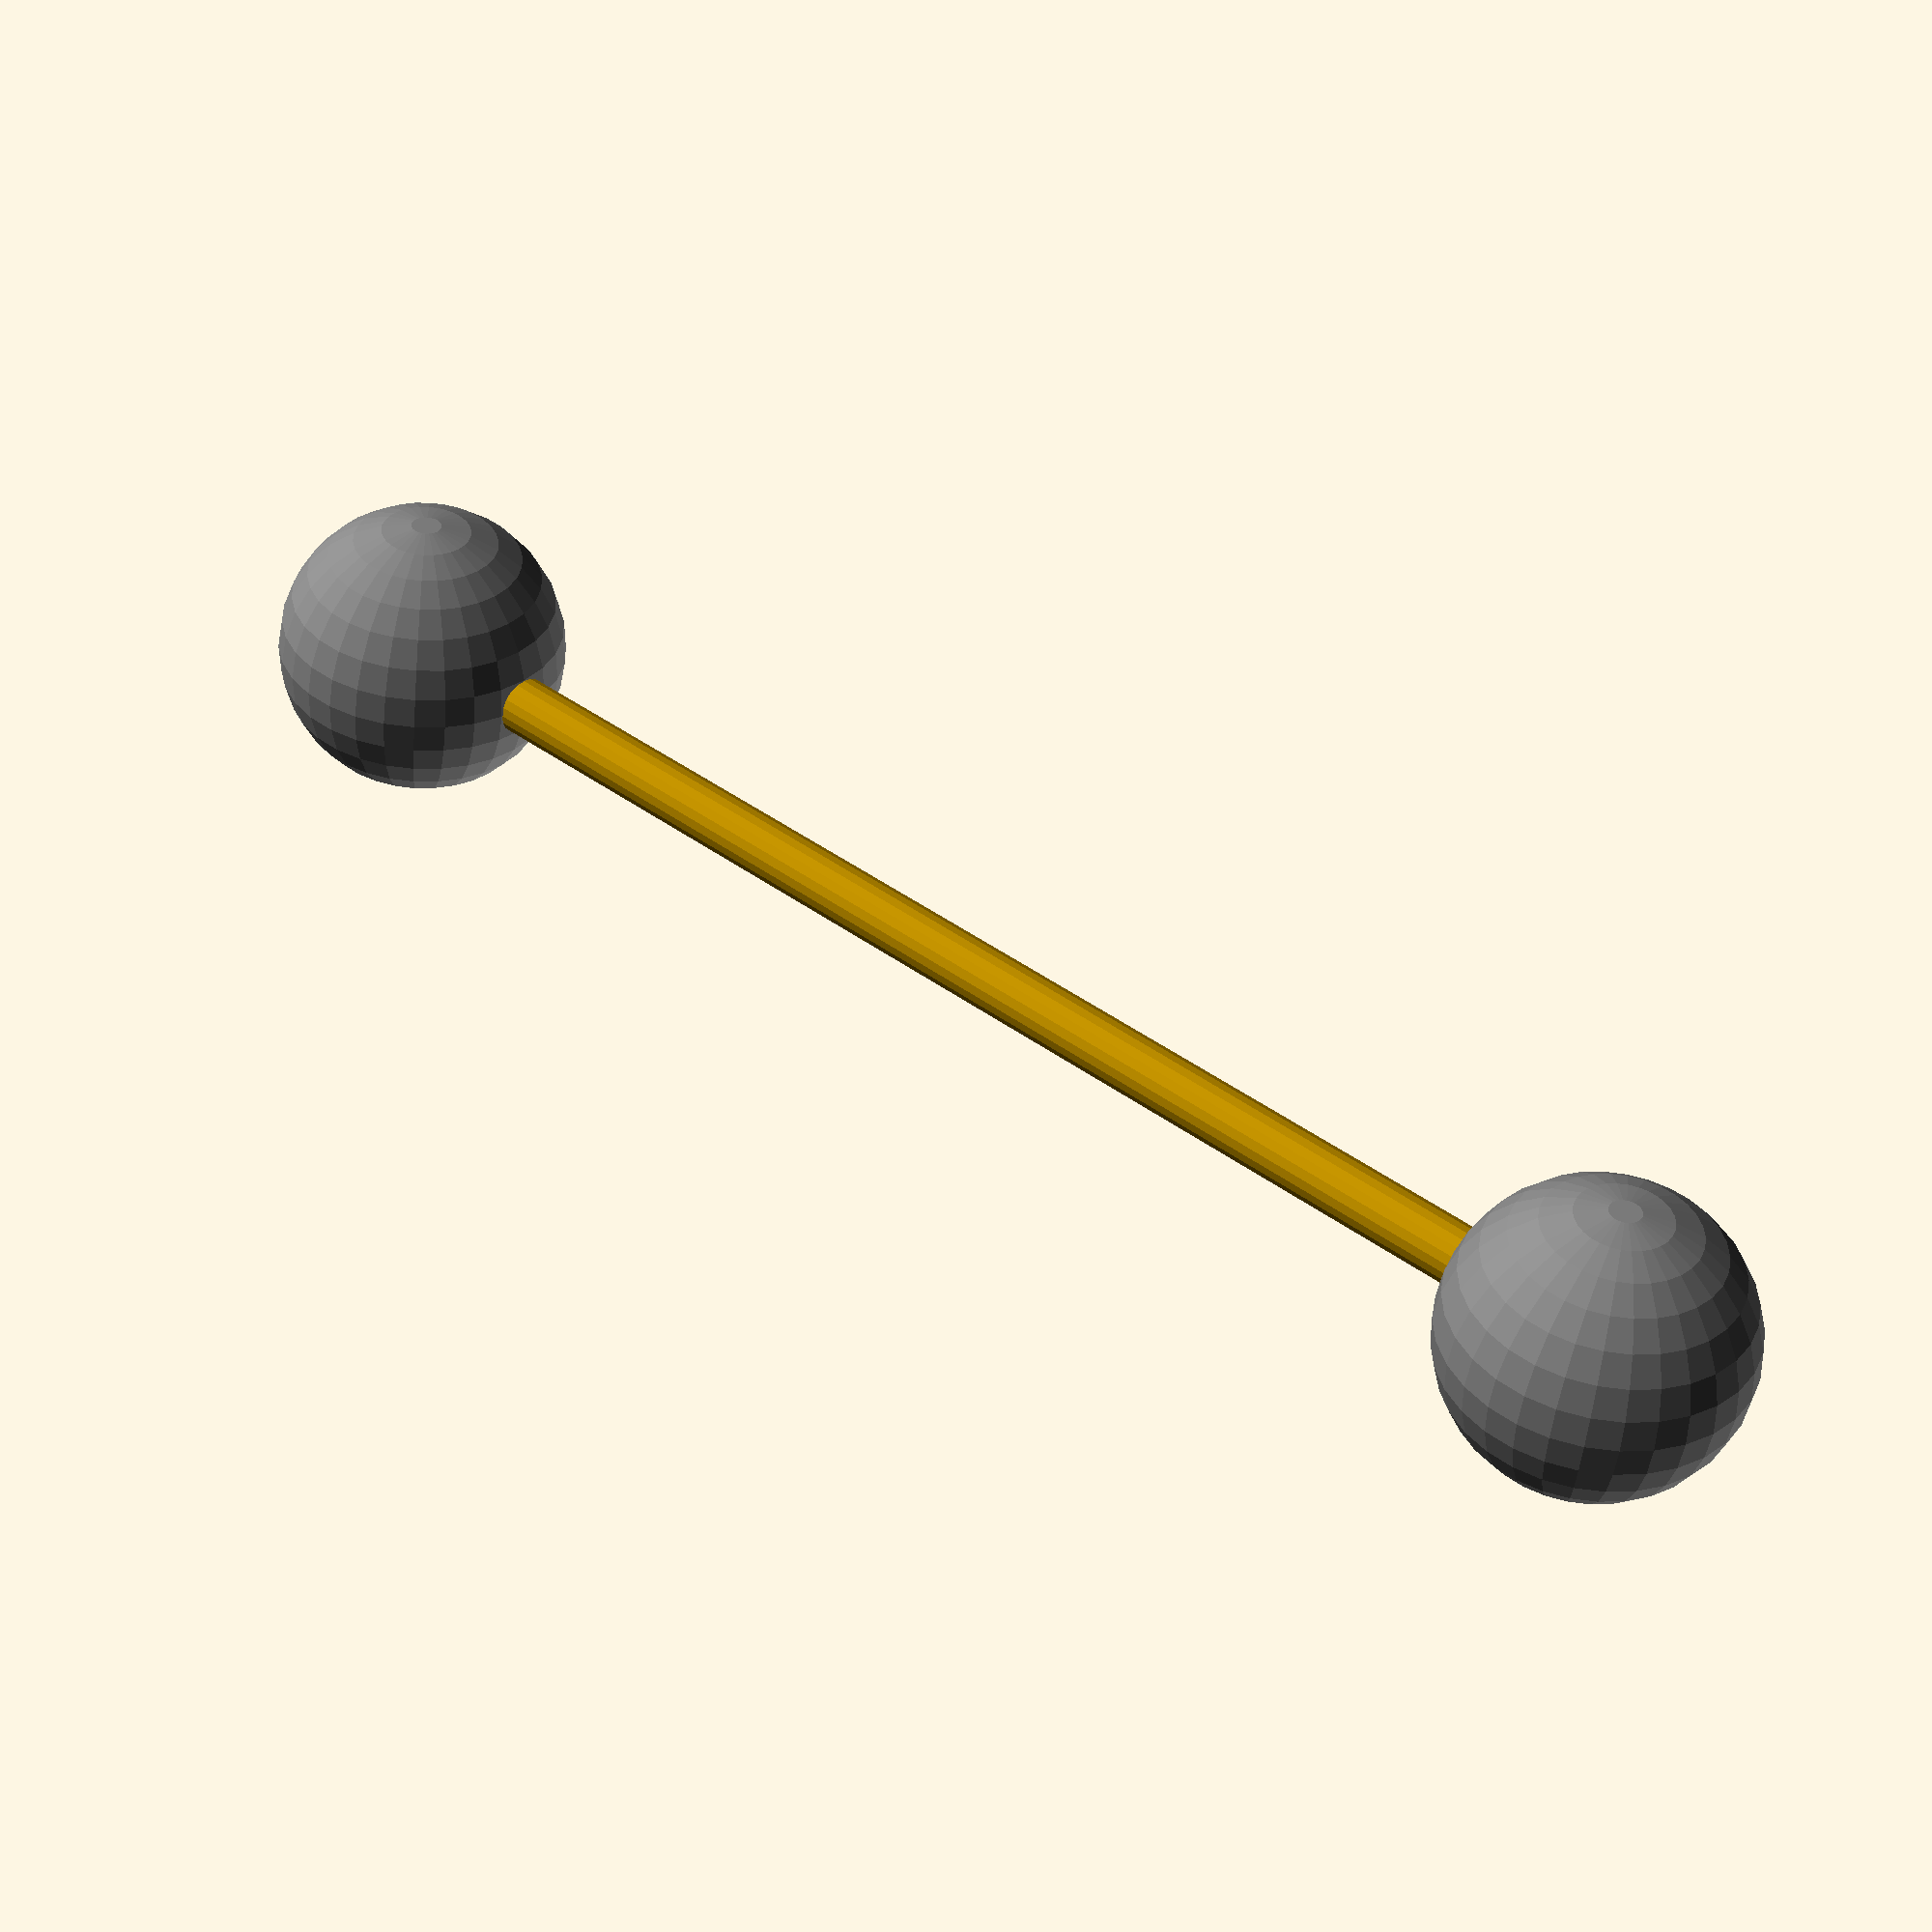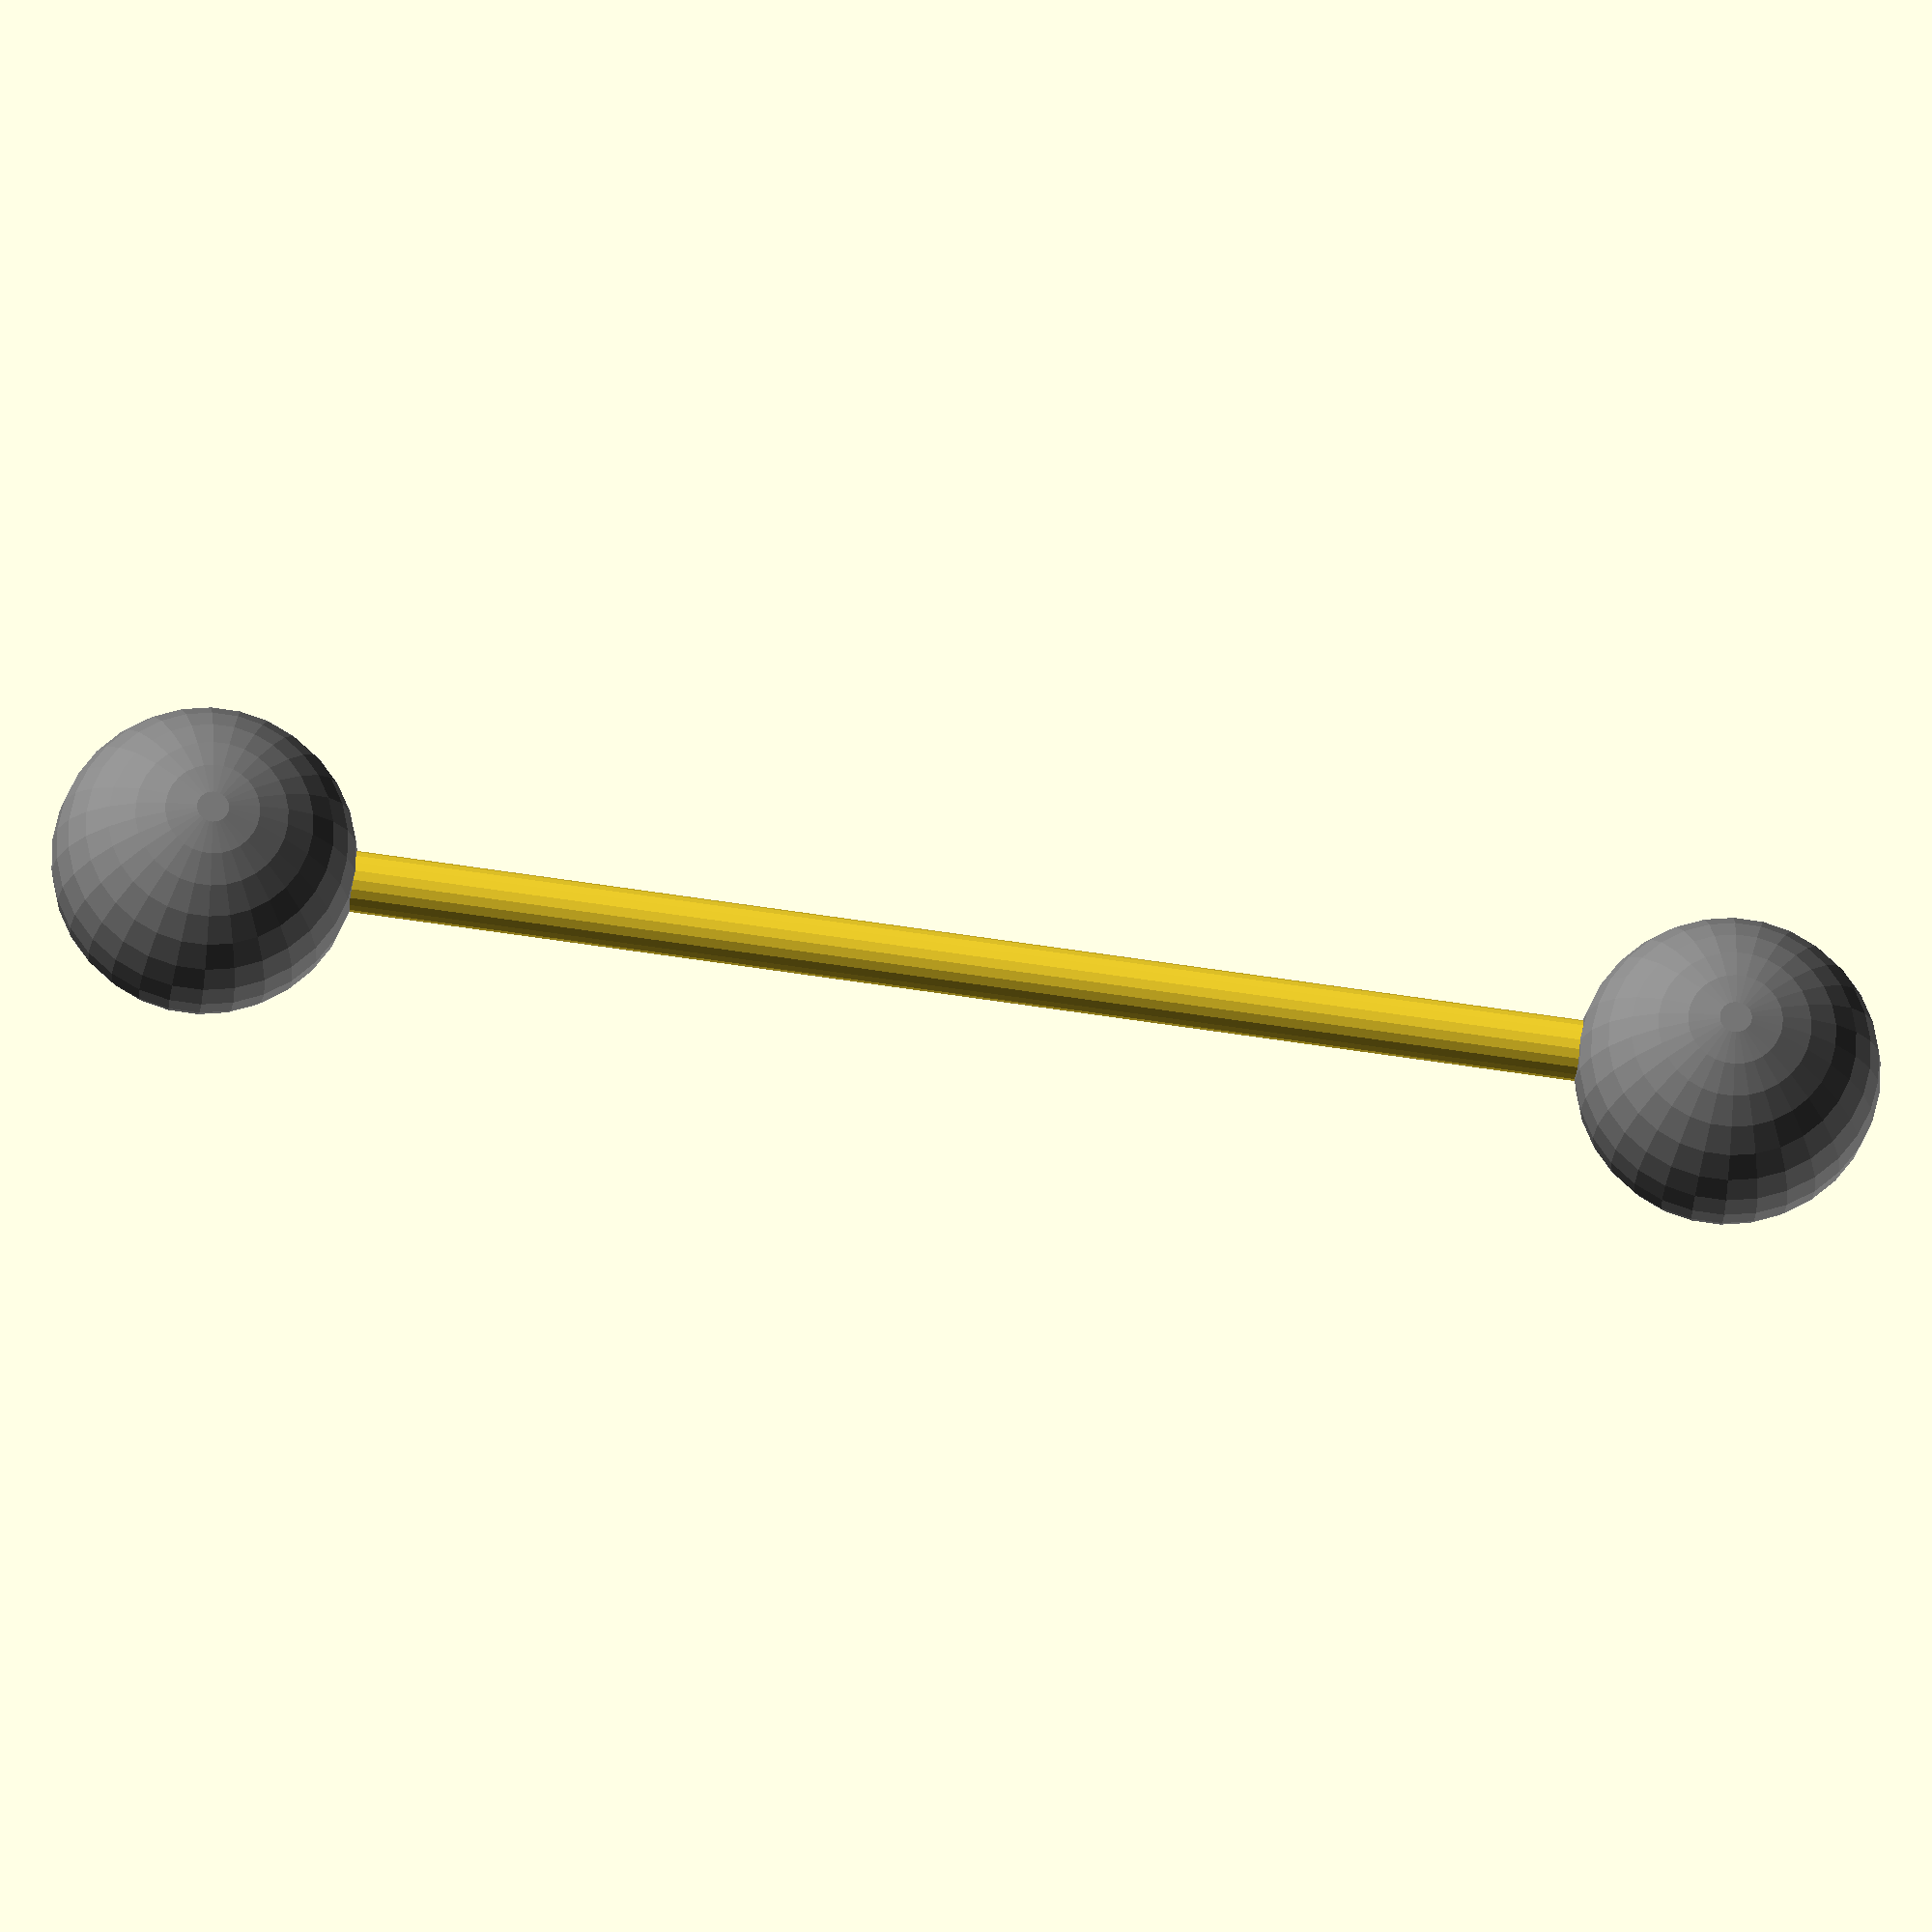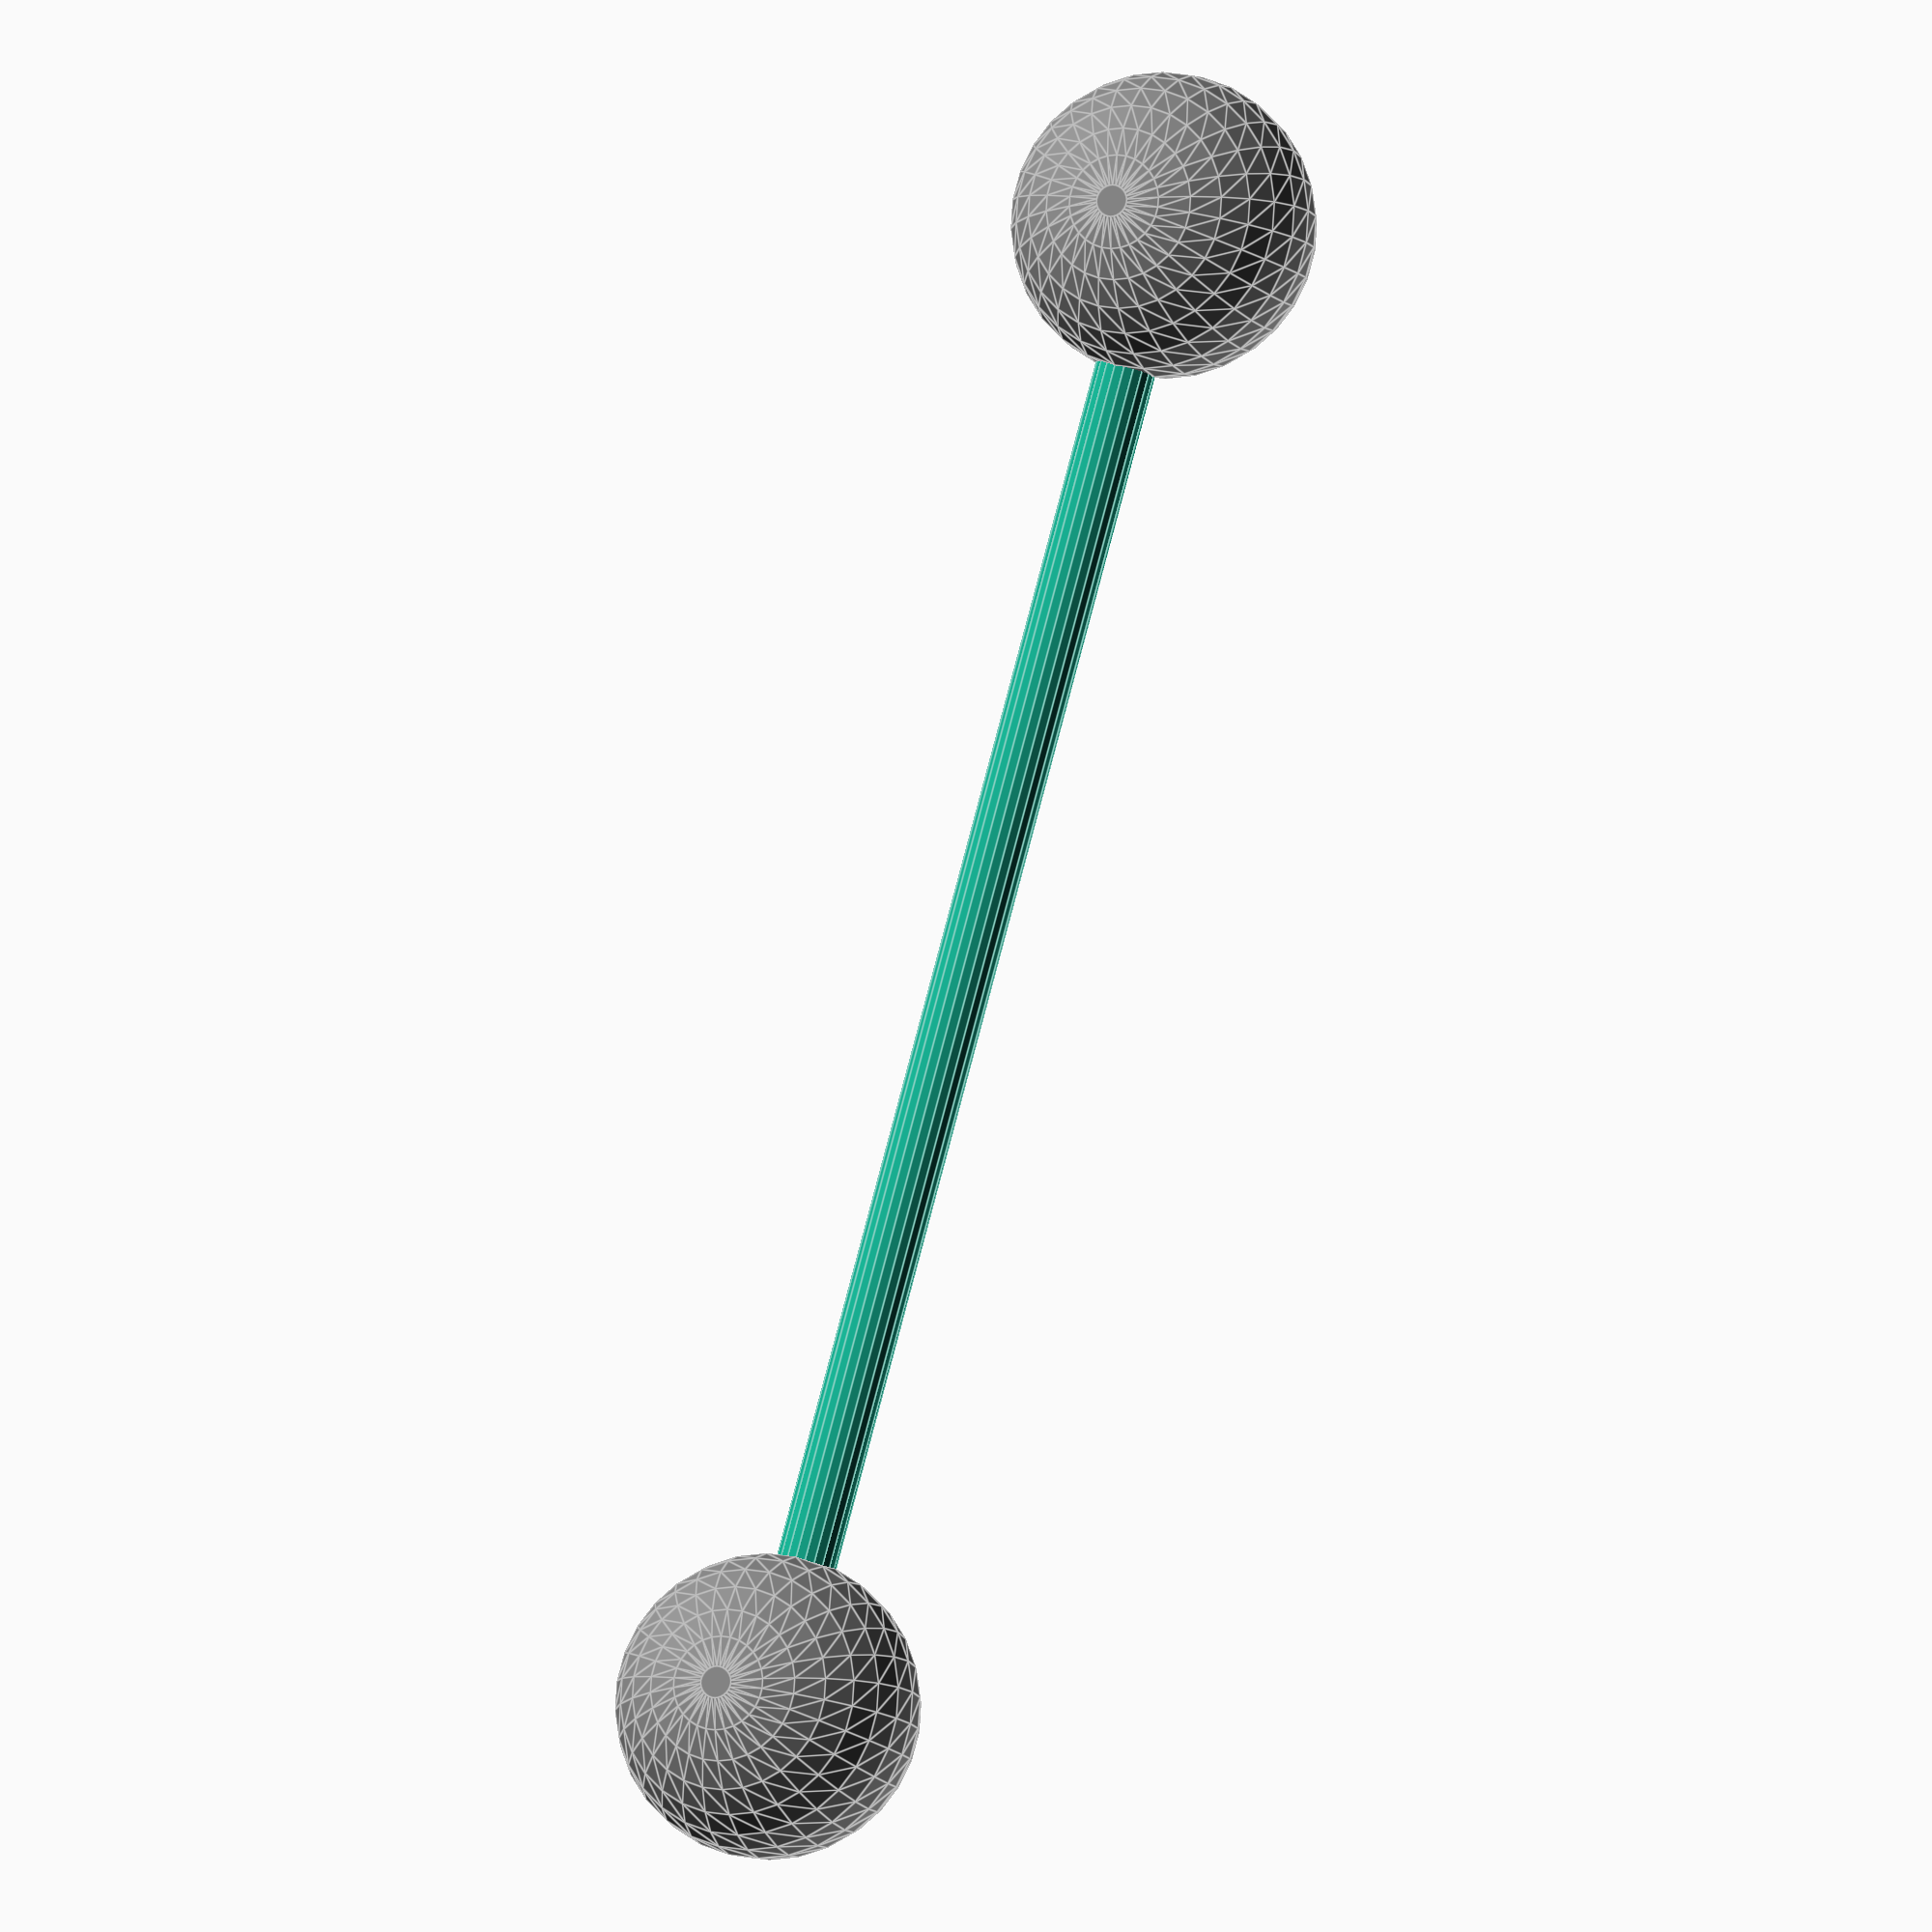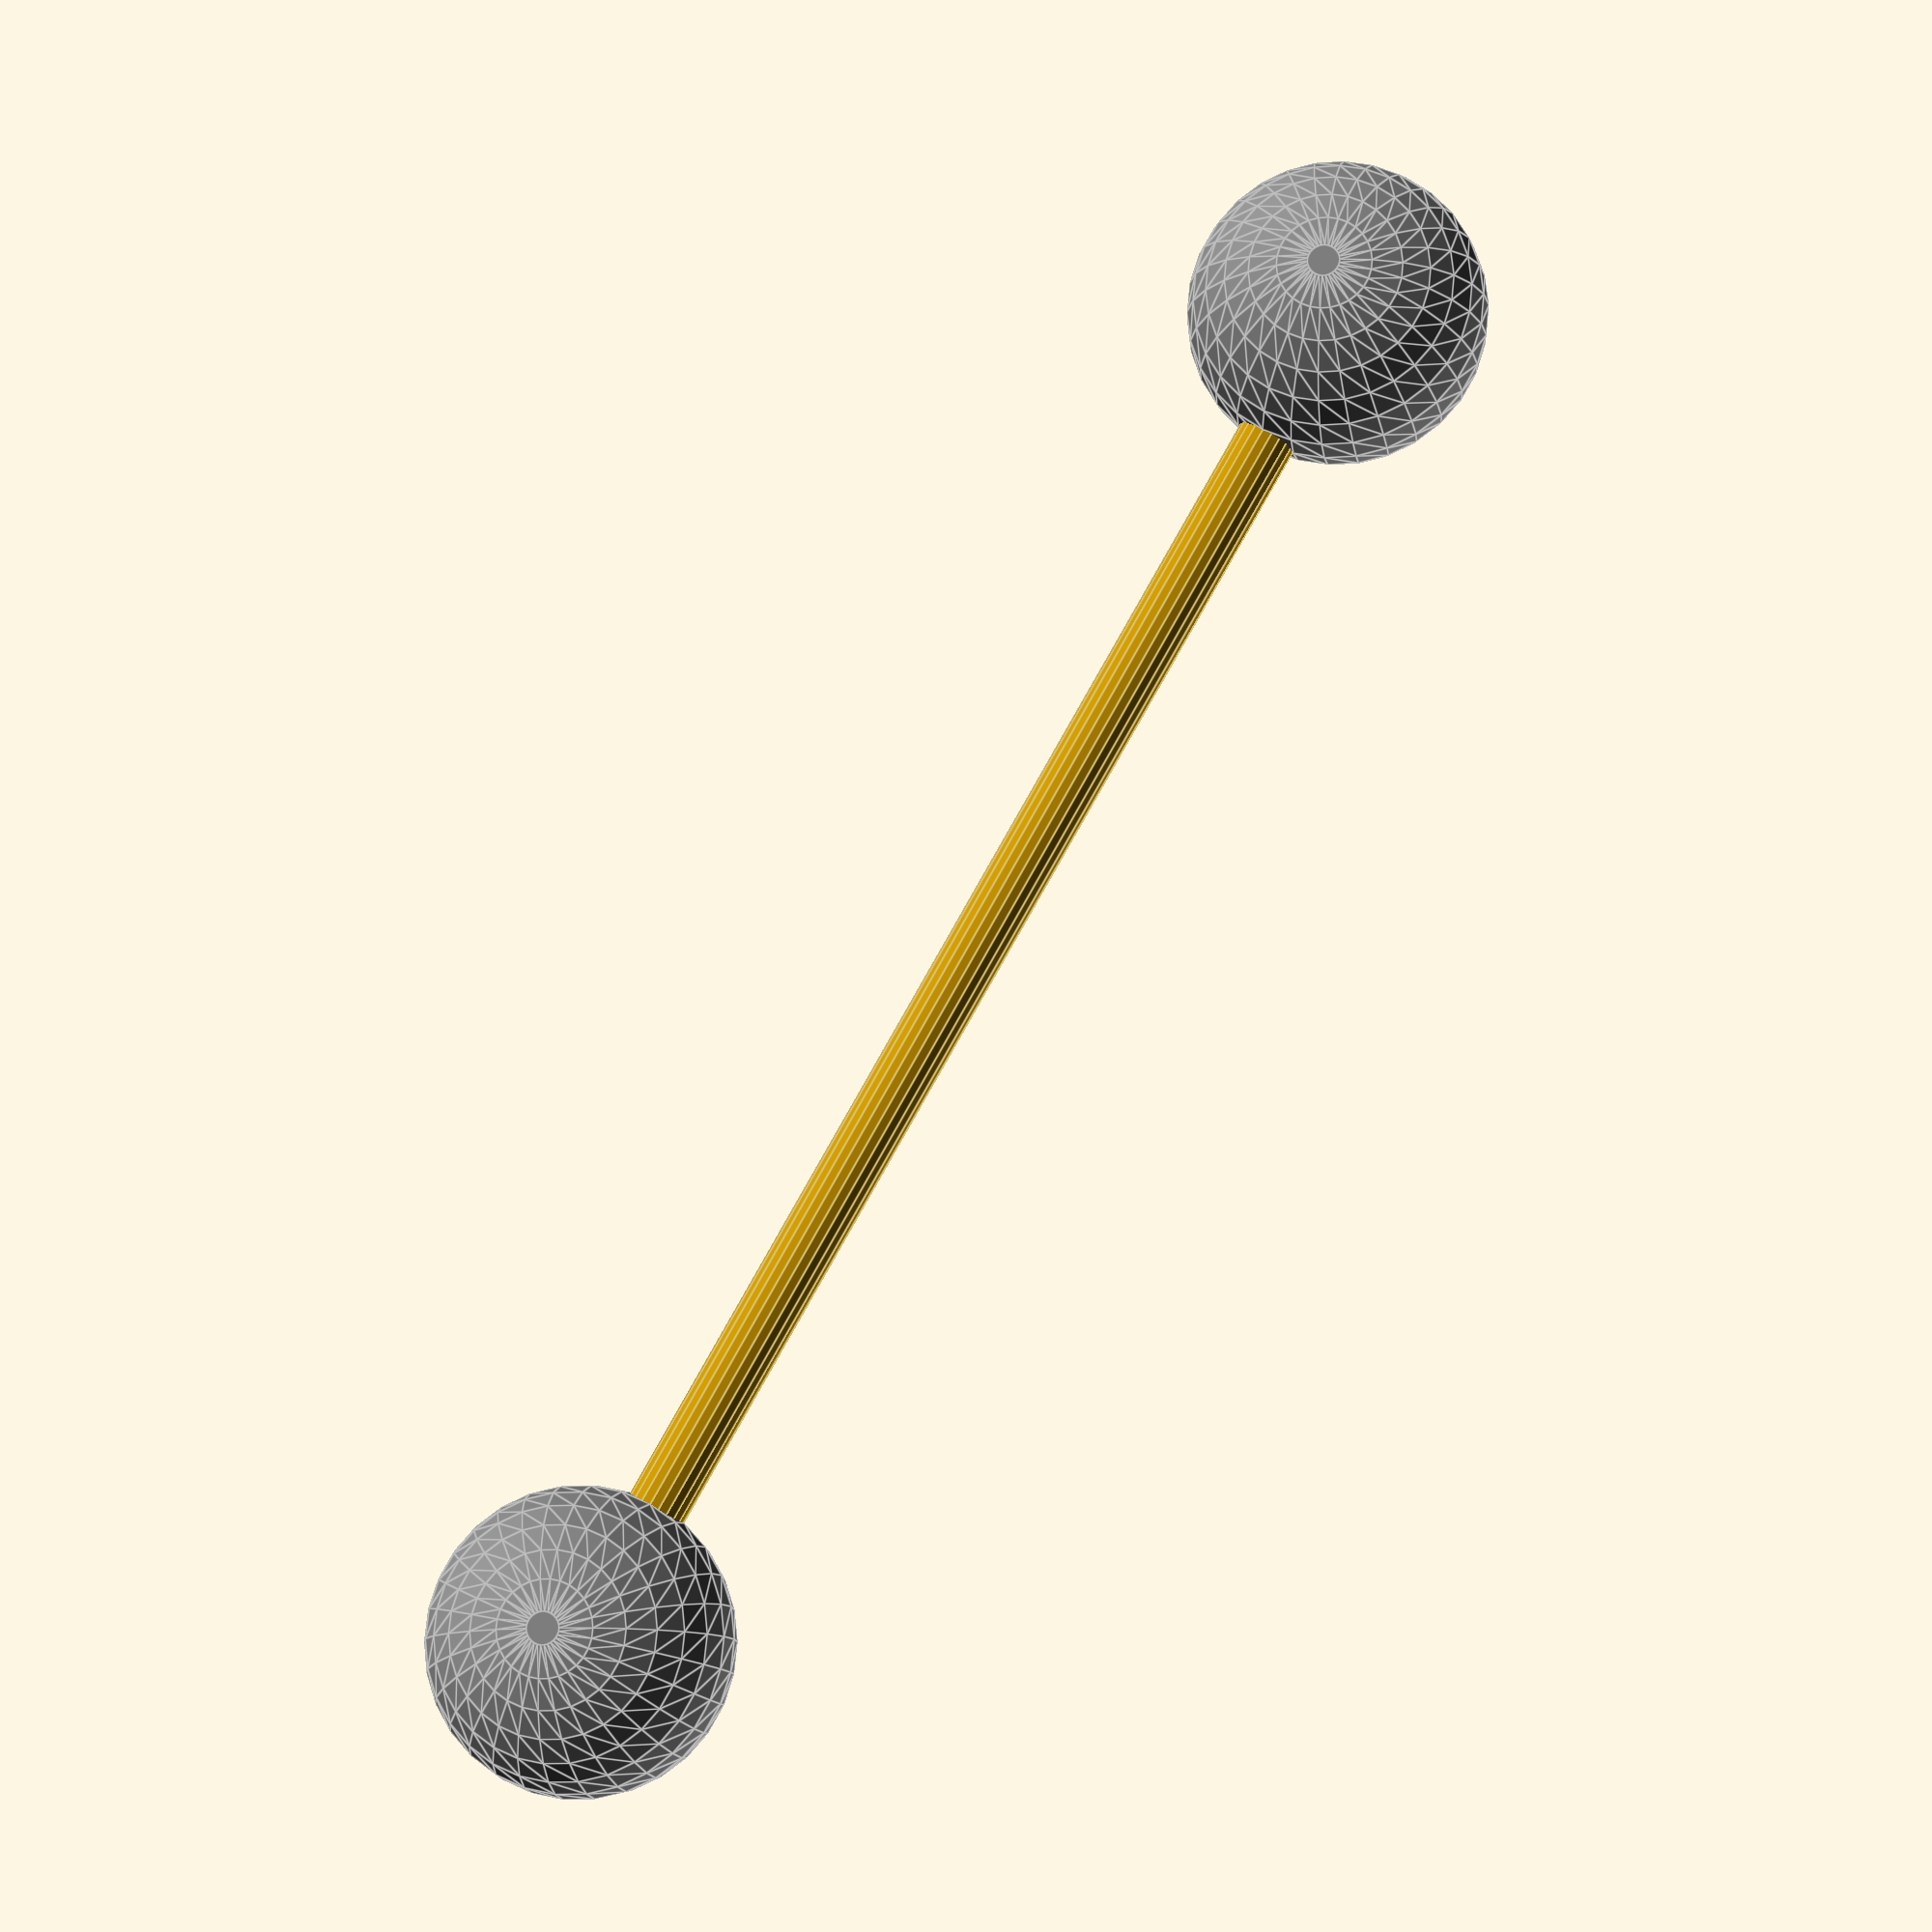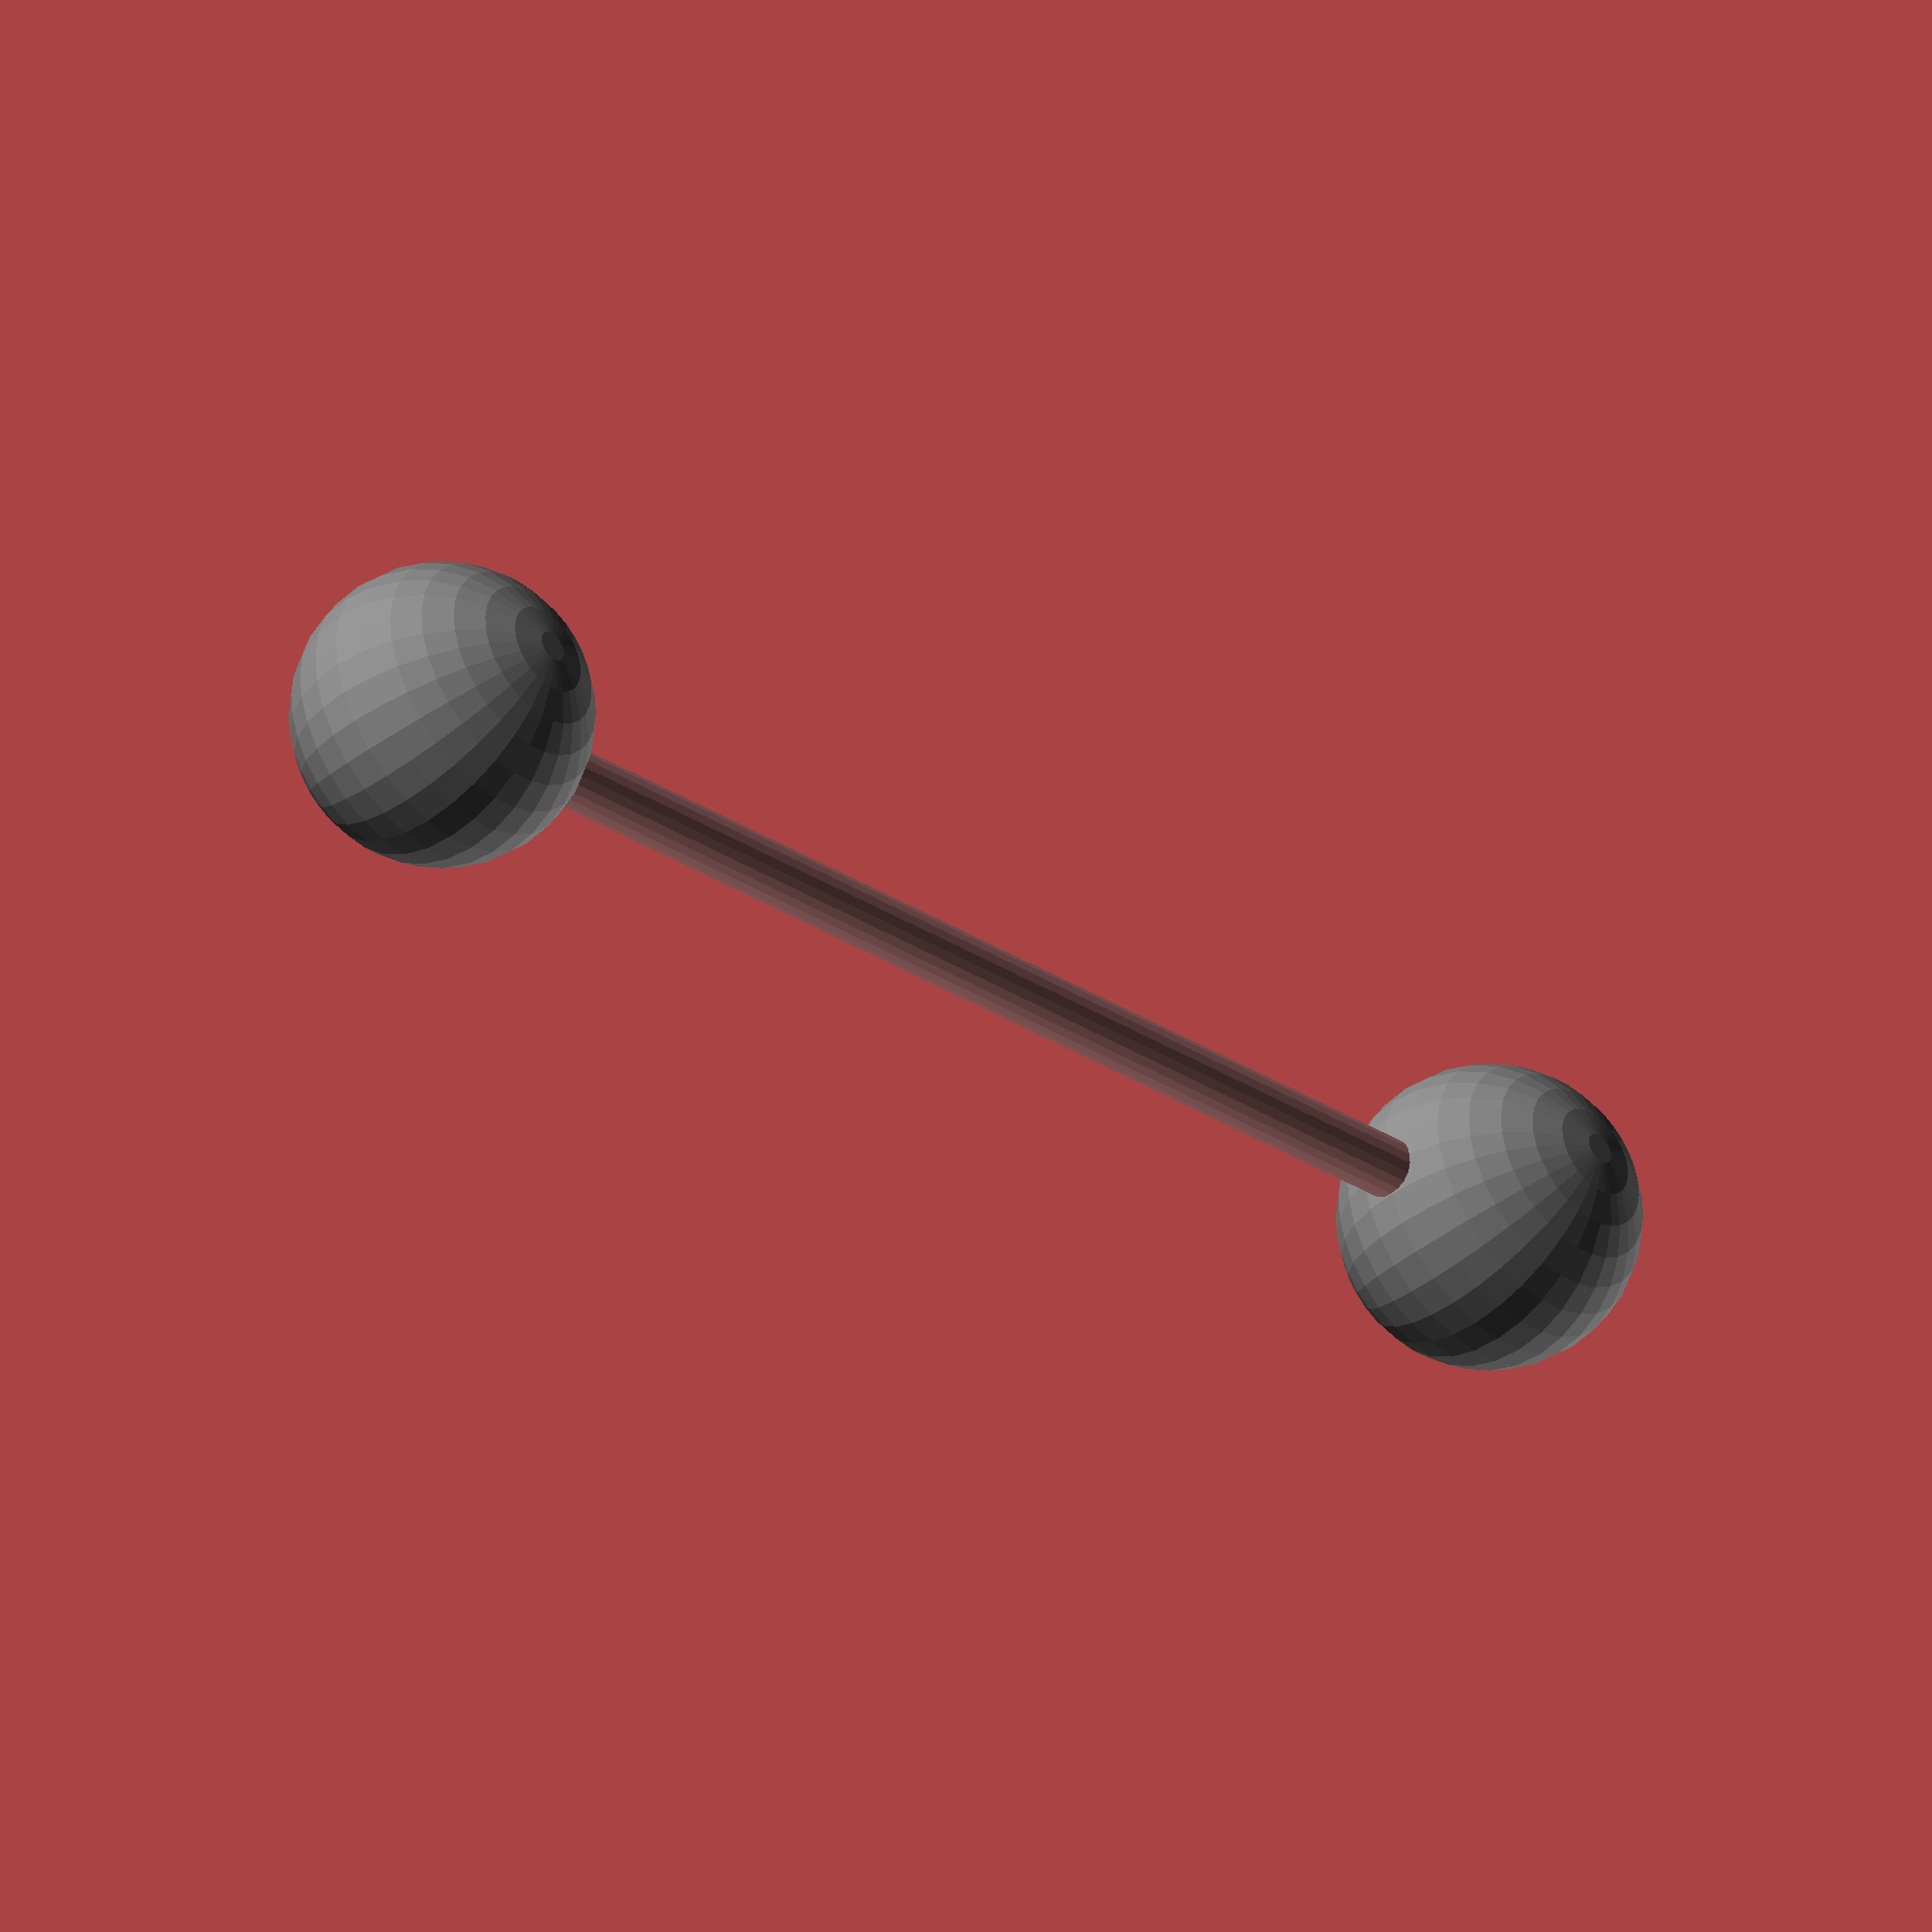
<openscad>
// balls
color("gray") {
    sphere(10);
    translate([100, 0, 0]) sphere(10);
}

// bar
rotate([0,90,0]) cylinder(h = 100, r = 2, $fn = 20);


</openscad>
<views>
elev=232.8 azim=139.7 roll=5.3 proj=p view=wireframe
elev=200.8 azim=352.8 roll=3.2 proj=o view=wireframe
elev=9.9 azim=285.9 roll=20.0 proj=o view=edges
elev=192.8 azim=299.9 roll=170.6 proj=p view=edges
elev=220.5 azim=190.2 roll=46.2 proj=o view=solid
</views>
